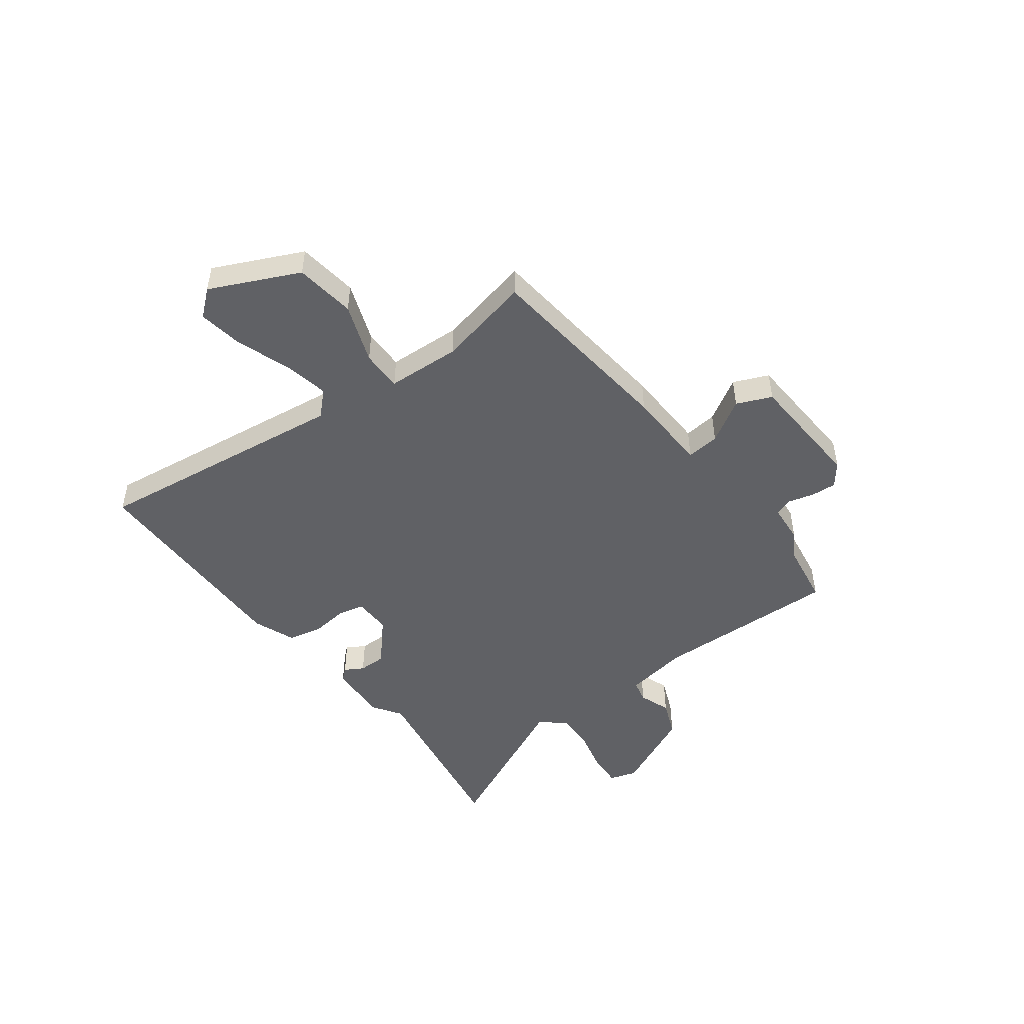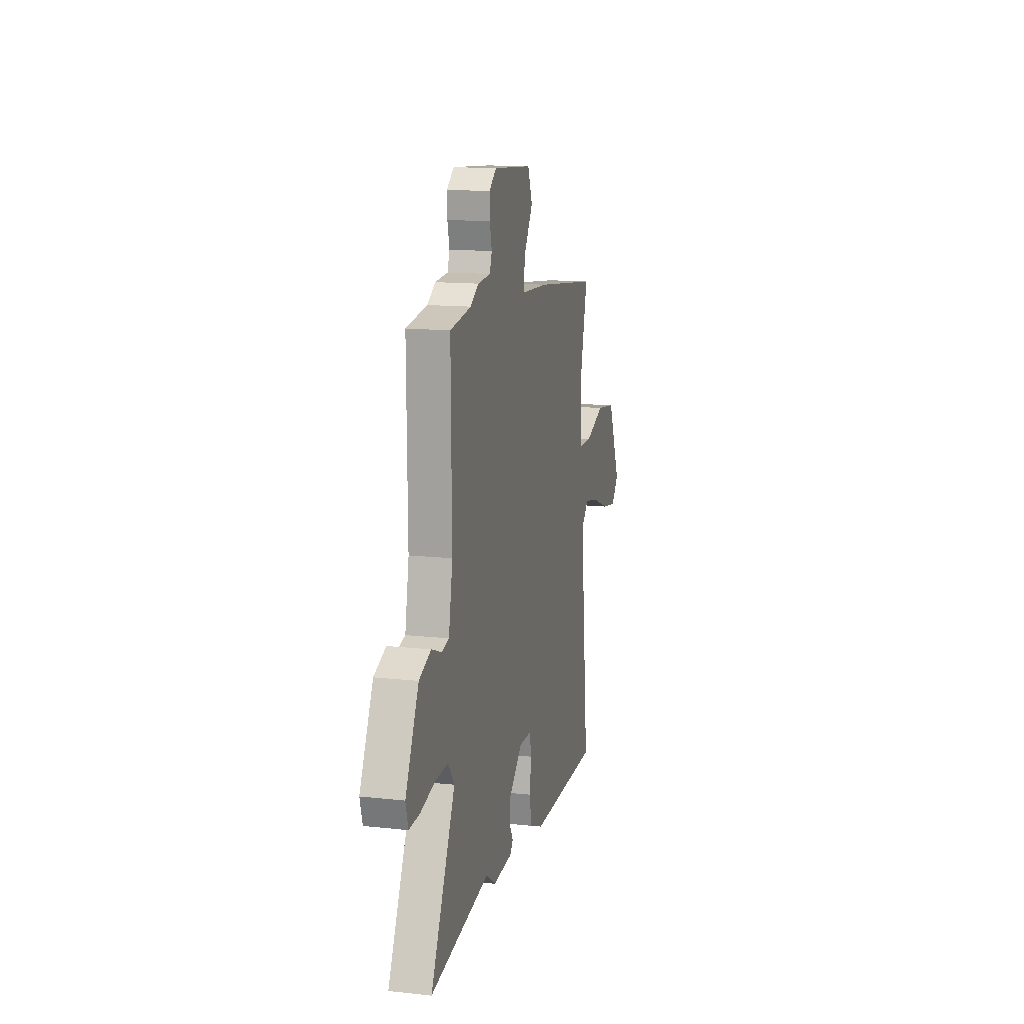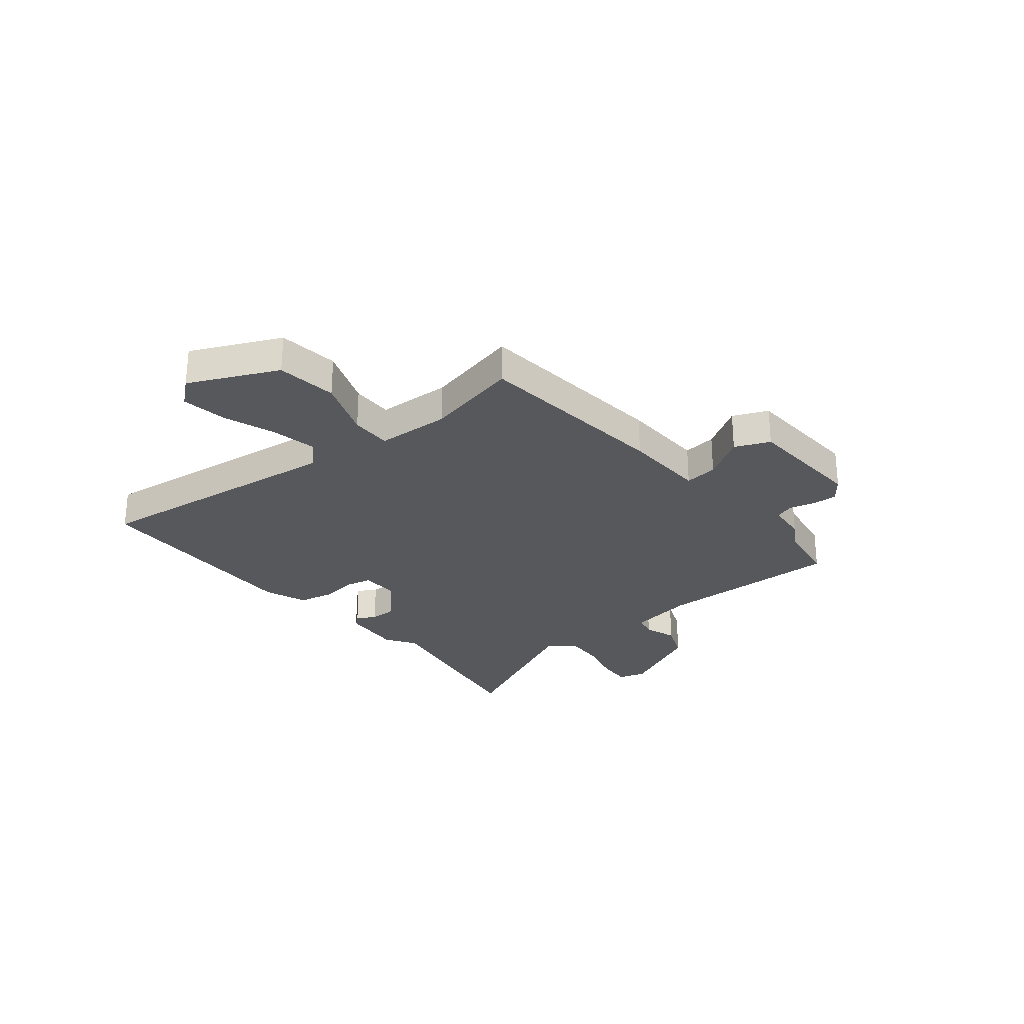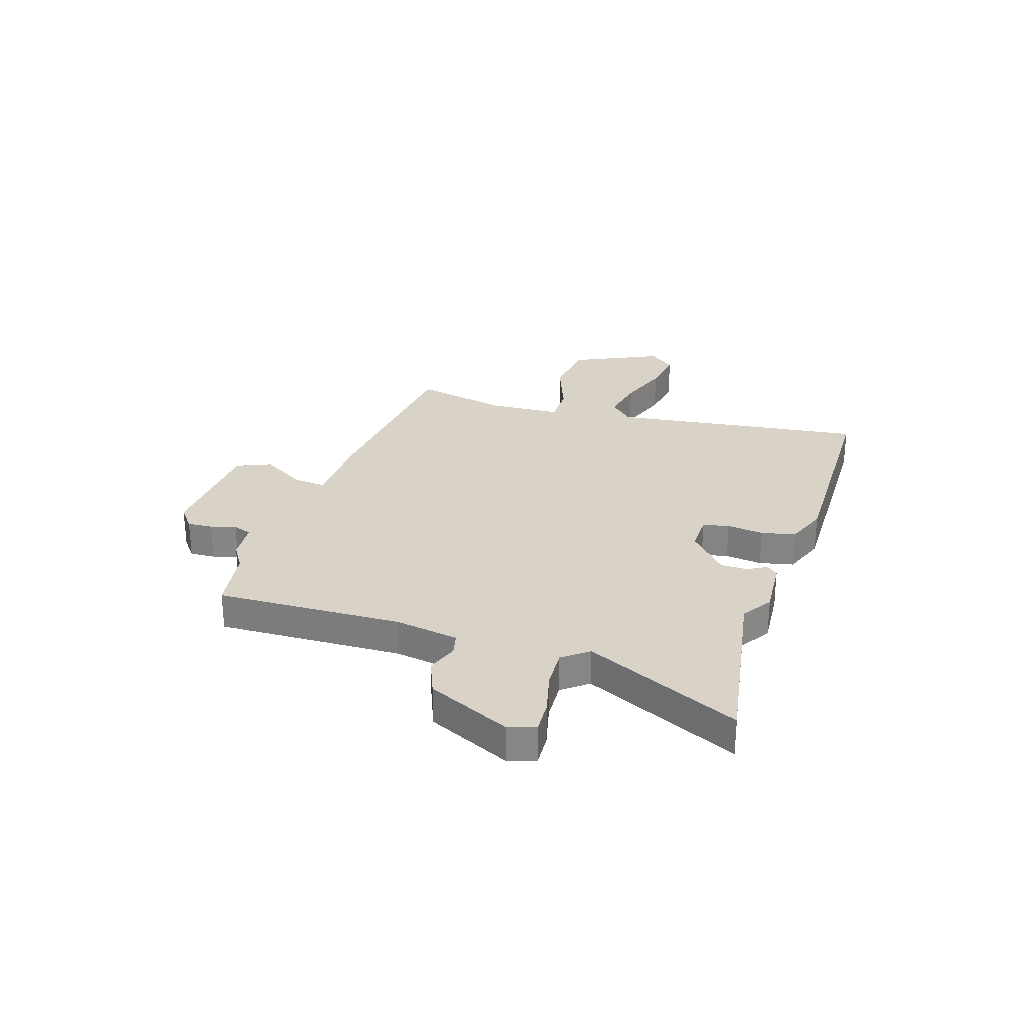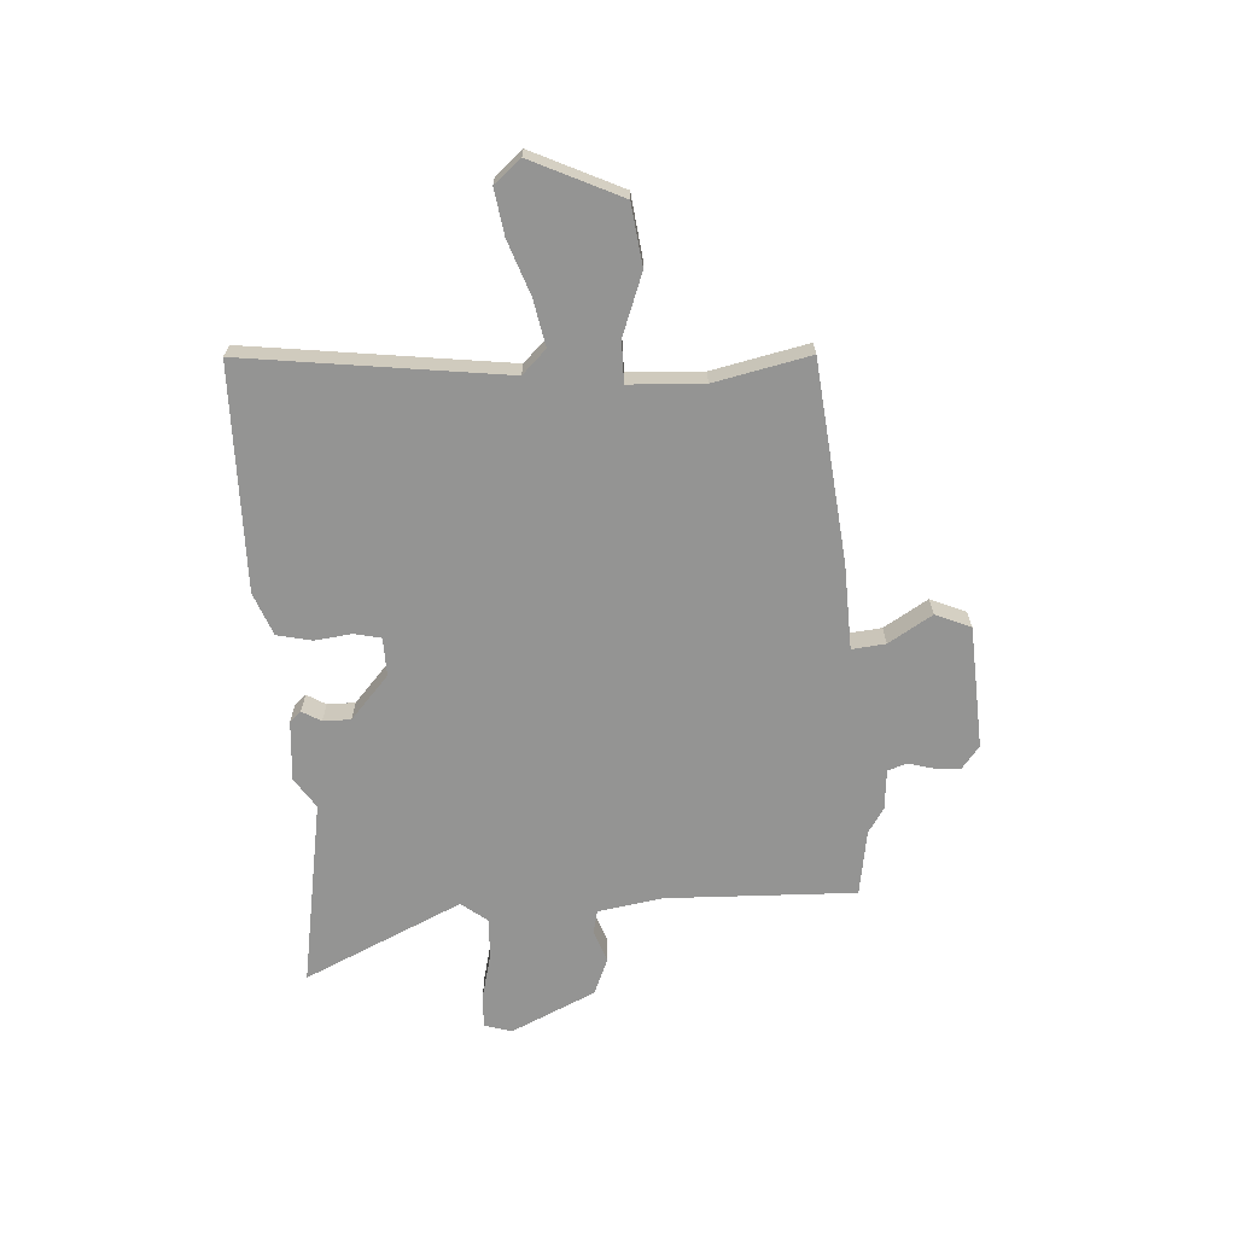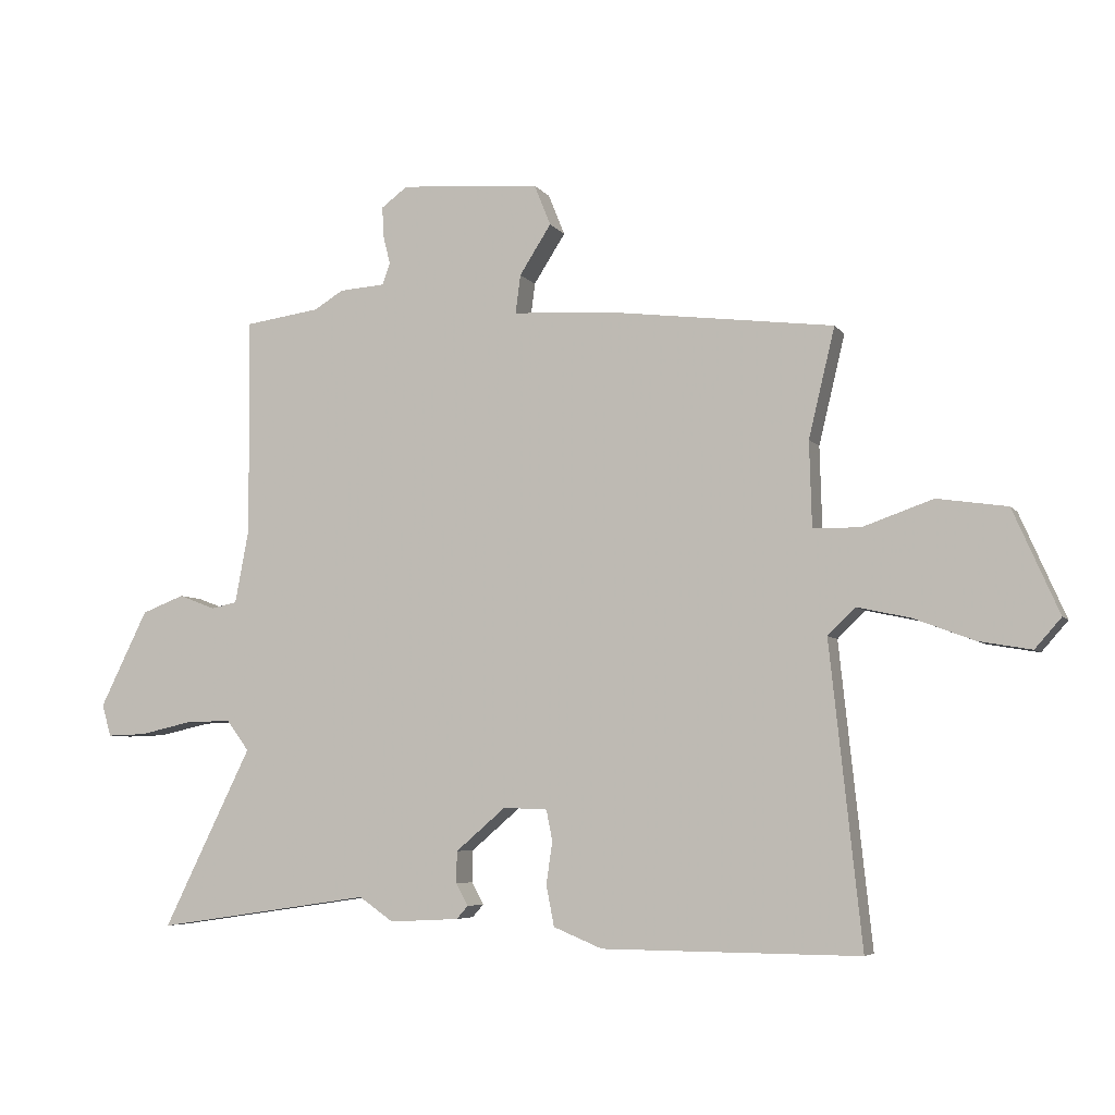
<metadata>
{"format":"obj","ext":"obj","renderer":"f3d","projection":"perspective","resolution":1024,"background":"white","views":[{"elev":-48.3,"azim":-54.3,"up":"+Y"},{"elev":14.1,"azim":103.4,"up":"+Z"},{"elev":-27.9,"azim":-52.0,"up":"+Y"},{"elev":27.9,"azim":106.5,"up":"+Y"},{"elev":-67.0,"azim":-87.7,"up":"+Y"},{"elev":-5.8,"azim":-160.5,"up":"+Z"}]}
</metadata>
<code>
v 0.661 0.07 -0.524
v 0.306 0.07 -0.472
v 0.25 0.07 -0.511
v 0.136 0.07 -0.505
v 0.117 0.07 -0.484
v 0.137 0.07 -0.448
v 0.136 0.07 -0.396
v 0.054 0.07 -0.326
v -0.018 0.07 -0.329
v -0.028 0.07 -0.379
v -0.018 0.07 -0.449
v -0.031 0.07 -0.515
v -0.111 0.07 -0.548
v -0.533 0.07 -0.551
v -0.481 0.07 -0.061
v -0.526 0.07 -0.017
v -0.613 0.07 -0.036
v -0.713 0.07 -0.074
v -0.799 0.07 -0.089
v -0.842 0.07 -0.04
v -0.767 0.07 0.13
v -0.652 0.07 0.147
v -0.537 0.07 0.107
v -0.459 0.07 0.108
v -0.455 0.07 0.248
v -0.498 0.07 0.427
v -0.123 0.07 0.474
v 0.036 0.07 0.483
v 0.028 0.07 0.546
v -0.024 0.07 0.627
v 0.003 0.07 0.694
v 0.233 0.07 0.712
v 0.276 0.07 0.68
v 0.274 0.07 0.632
v 0.262 0.07 0.583
v 0.275 0.07 0.548
v 0.35 0.07 0.543
v 0.398 0.07 0.514
v 0.522 0.07 0.497
v 0.519 0.07 0.142
v 0.542 0.07 0.02
v 0.585 0.07 0.011
v 0.645 0.07 0.034
v 0.715 0.07 0.007
v 0.793 0.07 -0.151
v 0.778 0.07 -0.203
v 0.714 0.07 -0.201
v 0.629 0.07 -0.182
v 0.553 0.07 -0.18
v 0.516 0.07 -0.23
v 0.661 0 -0.524
v 0.306 0 -0.472
v 0.25 0 -0.511
v 0.136 0 -0.505
v 0.117 0 -0.484
v 0.137 0 -0.448
v 0.136 0 -0.396
v 0.054 0 -0.326
v -0.018 0 -0.329
v -0.028 0 -0.379
v -0.018 0 -0.449
v -0.031 0 -0.515
v -0.111 0 -0.548
v -0.533 0 -0.551
v -0.481 0 -0.061
v -0.526 0 -0.017
v -0.613 0 -0.036
v -0.713 0 -0.074
v -0.799 0 -0.089
v -0.842 0 -0.04
v -0.767 0 0.13
v -0.652 0 0.147
v -0.537 0 0.107
v -0.459 0 0.108
v -0.455 0 0.248
v -0.498 0 0.427
v -0.123 0 0.474
v 0.036 0 0.483
v 0.028 0 0.546
v -0.024 0 0.627
v 0.003 0 0.694
v 0.233 0 0.712
v 0.276 0 0.68
v 0.274 0 0.632
v 0.262 0 0.583
v 0.275 0 0.548
v 0.35 0 0.543
v 0.398 0 0.514
v 0.522 0 0.497
v 0.519 0 0.142
v 0.542 0 0.02
v 0.585 0 0.011
v 0.645 0 0.034
v 0.715 0 0.007
v 0.793 0 -0.151
v 0.778 0 -0.203
v 0.714 0 -0.201
v 0.629 0 -0.182
v 0.553 0 -0.18
v 0.516 0 -0.23
f 45 46 47 48
f 45 48 49
f 42 43 44 45
f 41 42 45 49
f 40 41 49 50
f 38 39 40
f 36 37 38 40
f 32 33 34 35
f 30 31 32 35
f 29 30 35 36
f 28 29 36 40
f 25 26 27 28
f 24 25 28 40
f 20 21 22 23
f 20 23 24
f 17 18 19 20
f 16 17 20 24
f 15 16 24 40
f 10 11 12 13
f 9 10 13 14
f 3 4 5 6
f 2 3 6 7
f 50 1 2 7
f 40 50 7 8
f 9 14 15 40
f 8 9 40
f 98 97 96 95
f 99 98 95
f 95 94 93 92
f 99 95 92 91
f 100 99 91 90
f 90 89 88
f 90 88 87 86
f 85 84 83 82
f 85 82 81 80
f 86 85 80 79
f 90 86 79 78
f 78 77 76 75
f 90 78 75 74
f 73 72 71 70
f 74 73 70
f 70 69 68 67
f 74 70 67 66
f 90 74 66 65
f 63 62 61 60
f 64 63 60 59
f 56 55 54 53
f 57 56 53 52
f 57 52 51 100
f 58 57 100 90
f 90 65 64 59
f 90 59 58
f 1 51 52 2
f 2 52 53 3
f 3 53 54 4
f 4 54 55 5
f 5 55 56 6
f 6 56 57 7
f 7 57 58 8
f 8 58 59 9
f 9 59 60 10
f 10 60 61 11
f 11 61 62 12
f 12 62 63 13
f 13 63 64 14
f 14 64 65 15
f 15 65 66 16
f 16 66 67 17
f 17 67 68 18
f 18 68 69 19
f 19 69 70 20
f 20 70 71 21
f 21 71 72 22
f 22 72 73 23
f 23 73 74 24
f 24 74 75 25
f 25 75 76 26
f 26 76 77 27
f 27 77 78 28
f 28 78 79 29
f 29 79 80 30
f 30 80 81 31
f 31 81 82 32
f 32 82 83 33
f 33 83 84 34
f 34 84 85 35
f 35 85 86 36
f 36 86 87 37
f 37 87 88 38
f 38 88 89 39
f 39 89 90 40
f 40 90 91 41
f 41 91 92 42
f 42 92 93 43
f 43 93 94 44
f 44 94 95 45
f 45 95 96 46
f 46 96 97 47
f 47 97 98 48
f 48 98 99 49
f 49 99 100 50
f 50 100 51 1

</code>
